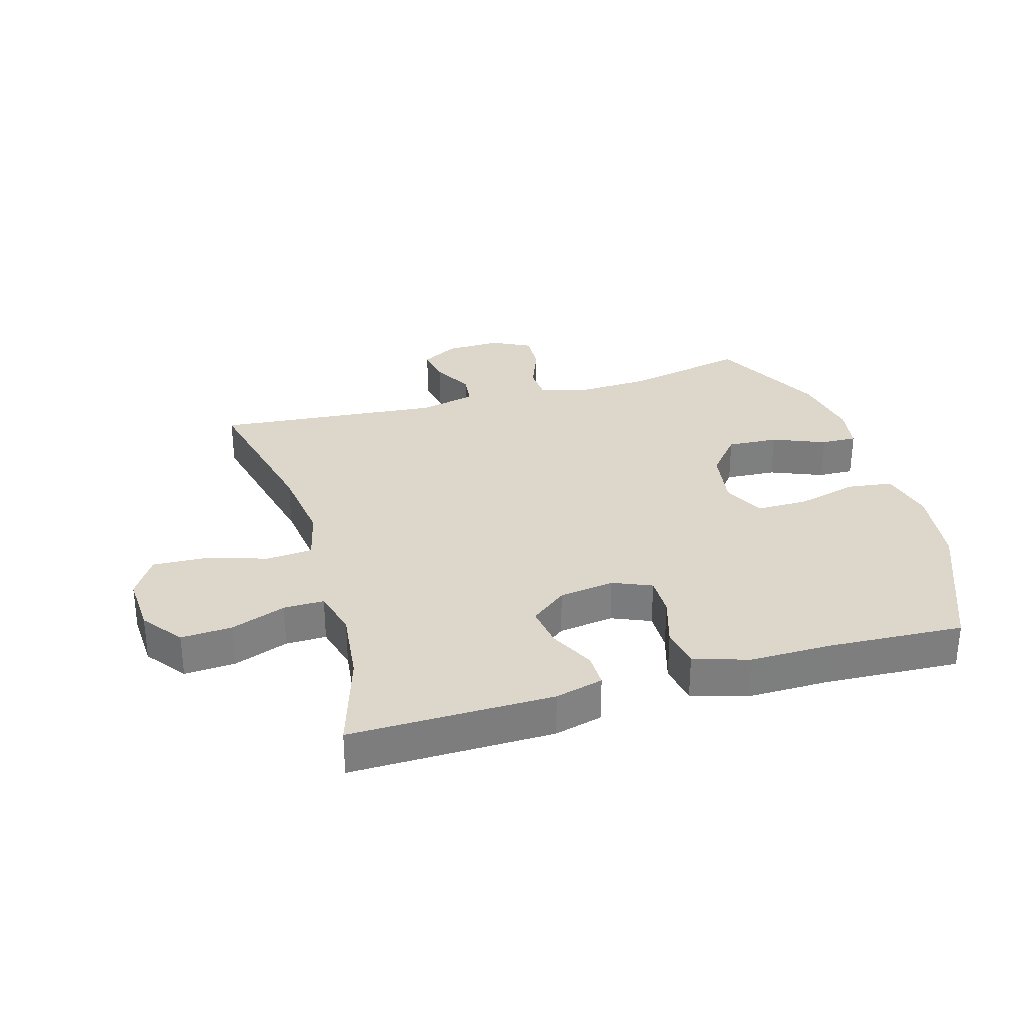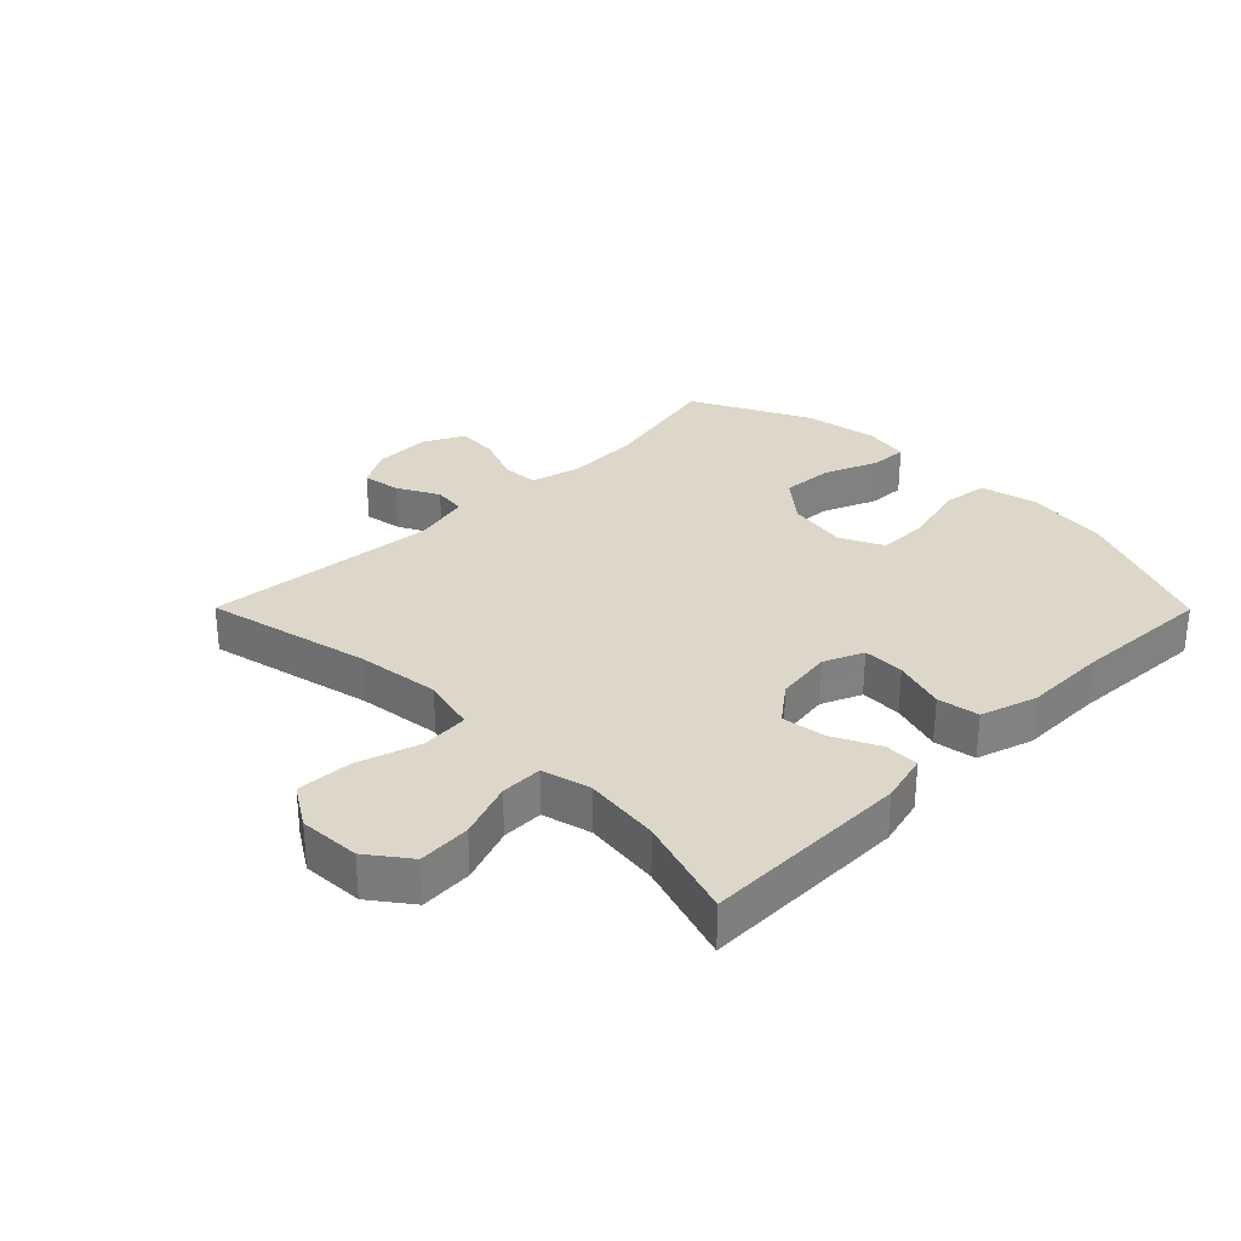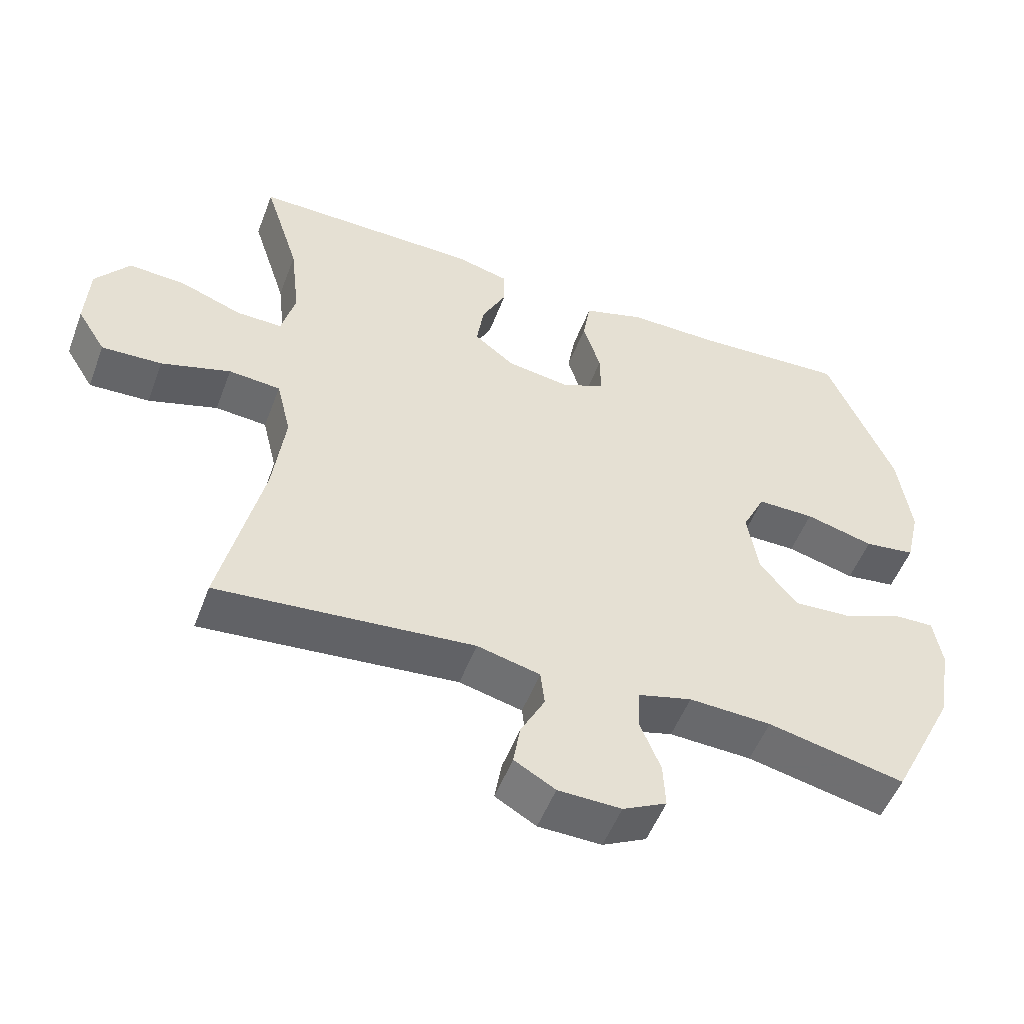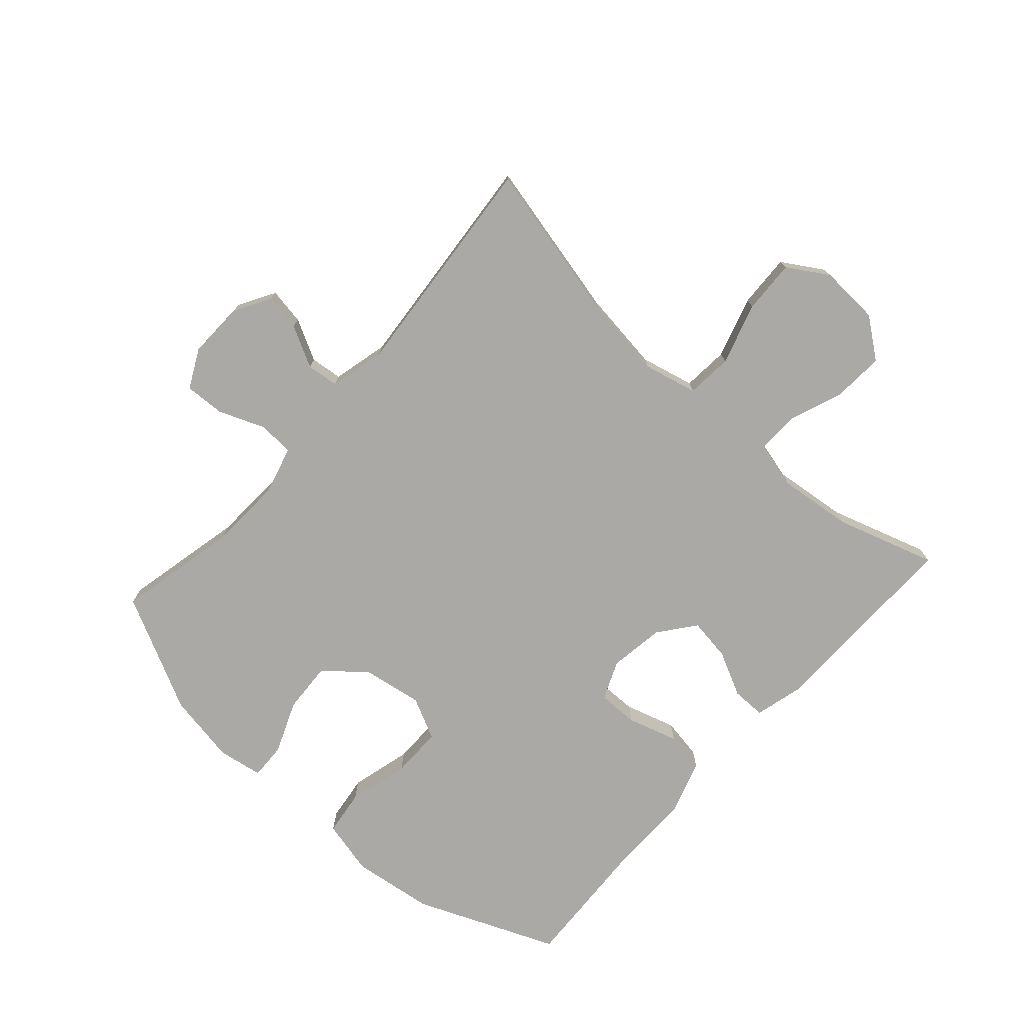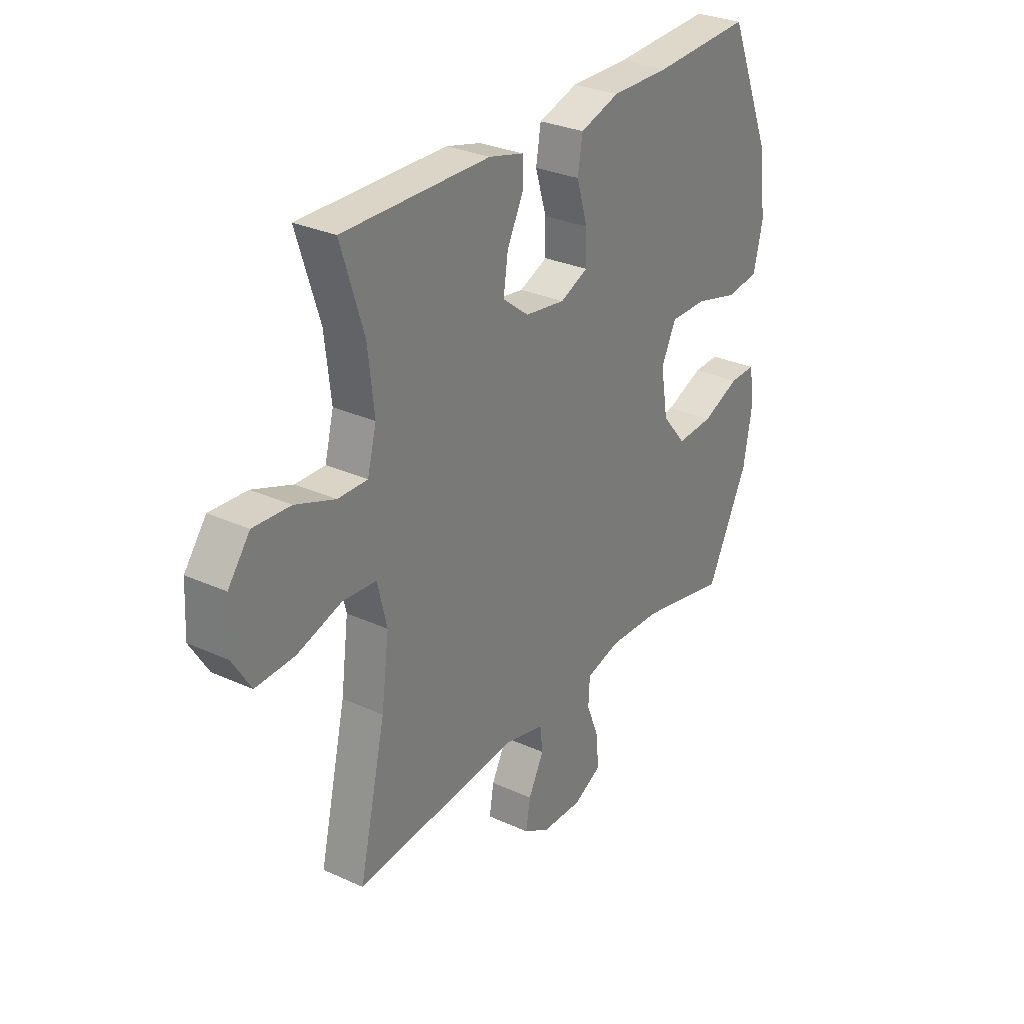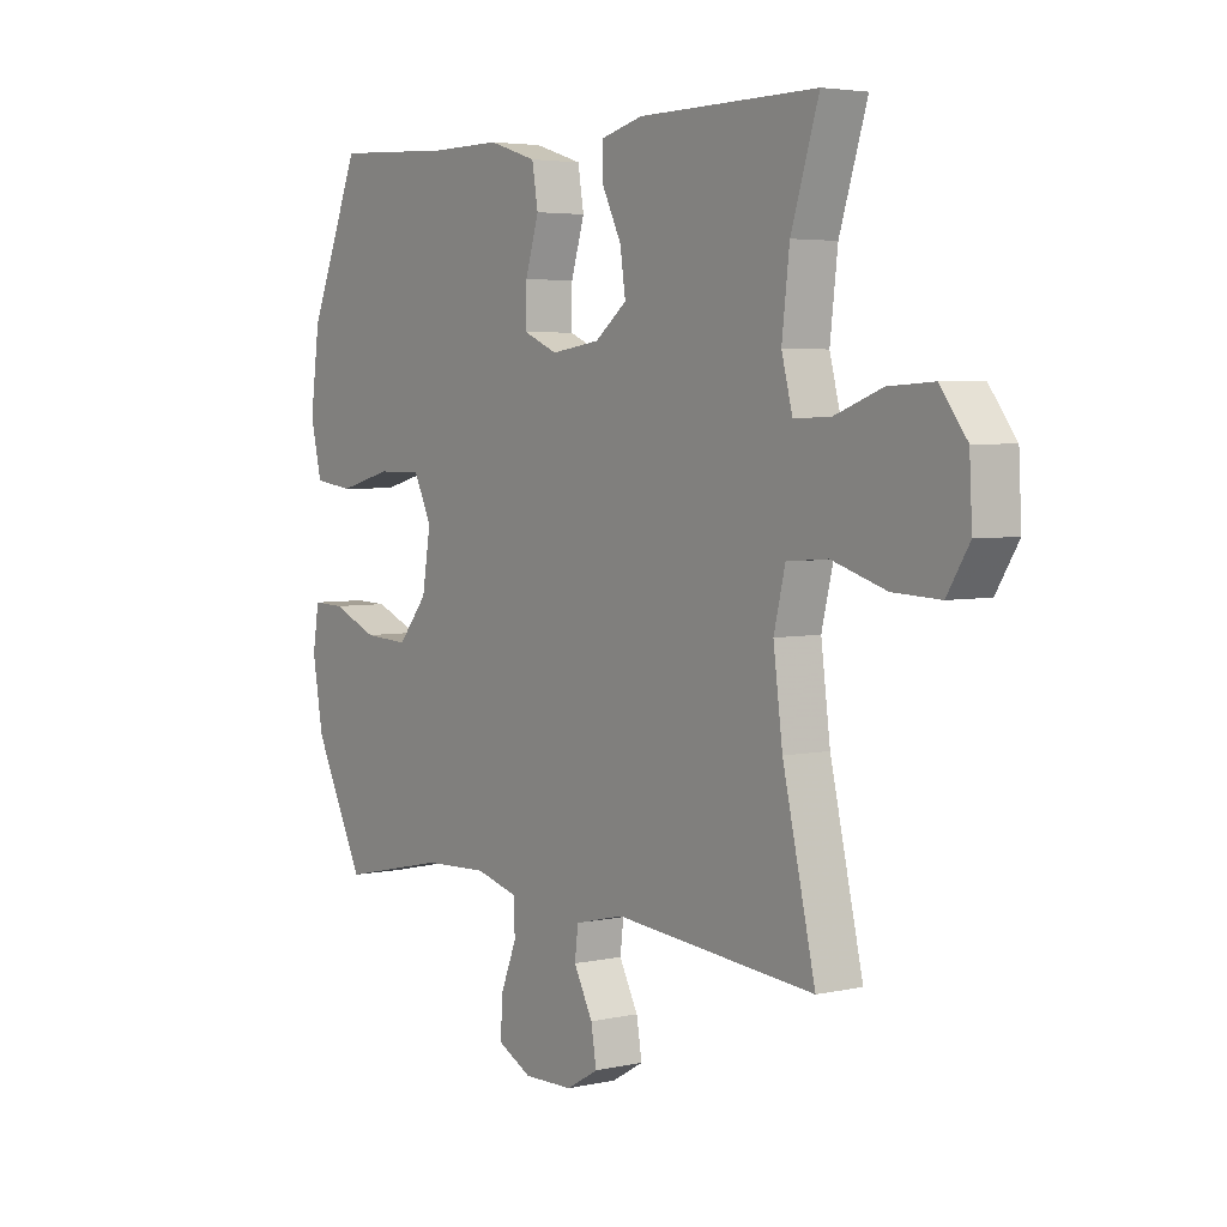
<metadata>
{"format":"obj","ext":"obj","renderer":"f3d","projection":"perspective","resolution":1024,"background":"white","views":[{"elev":30.7,"azim":-16.3,"up":"+Y"},{"elev":30.3,"azim":-44.8,"up":"+Y"},{"elev":-52.2,"azim":-20.5,"up":"+Z"},{"elev":-75.5,"azim":-131.9,"up":"+Y"},{"elev":29.5,"azim":-56.1,"up":"+Z"},{"elev":4.2,"azim":-125.8,"up":"+Z"}]}
</metadata>
<code>
v 0.5 0.07 -0.5
v 0.302 0.07 -0.457
v 0.183 0.07 -0.452
v 0.105 0.07 -0.473
v 0.102 0.07 -0.531
v 0.132 0.07 -0.606
v 0.135 0.07 -0.671
v 0.072 0.07 -0.703
v -0.019 0.07 -0.701
v -0.078 0.07 -0.667
v -0.068 0.07 -0.607
v -0.033 0.07 -0.54
v -0.039 0.07 -0.488
v -0.13 0.07 -0.466
v -0.5 0.07 -0.5
v -0.44 0.07 -0.238
v -0.423 0.07 -0.106
v -0.444 0.07 -0.019
v -0.519 0.07 -0.013
v -0.619 0.07 -0.044
v -0.706 0.07 -0.048
v -0.747 0.07 0.018
v -0.742 0.07 0.115
v -0.693 0.07 0.18
v -0.61 0.07 0.175
v -0.521 0.07 0.142
v -0.455 0.07 0.141
v -0.435 0.07 0.218
v -0.449 0.07 0.339
v -0.5 0.07 0.5
v -0.171 0.07 0.496
v -0.093 0.07 0.476
v -0.093 0.07 0.421
v -0.129 0.07 0.348
v -0.139 0.07 0.279
v -0.08 0.07 0.233
v 0.01 0.07 0.22
v 0.073 0.07 0.247
v 0.072 0.07 0.313
v 0.047 0.07 0.395
v 0.058 0.07 0.461
v 0.147 0.07 0.489
v 0.279 0.07 0.488
v 0.5 0.07 0.5
v 0.596 0.07 0.271
v 0.614 0.07 0.138
v 0.593 0.07 0.049
v 0.519 0.07 0.039
v 0.42 0.07 0.065
v 0.337 0.07 0.065
v 0.304 0.07 -0.003
v 0.32 0.07 -0.1
v 0.375 0.07 -0.166
v 0.458 0.07 -0.161
v 0.543 0.07 -0.126
v 0.602 0.07 -0.124
v 0.614 0.07 -0.197
v 0.594 0.07 -0.312
v 0.5 0 -0.5
v 0.302 0 -0.457
v 0.183 0 -0.452
v 0.105 0 -0.473
v 0.102 0 -0.531
v 0.132 0 -0.606
v 0.135 0 -0.671
v 0.072 0 -0.703
v -0.019 0 -0.701
v -0.078 0 -0.667
v -0.068 0 -0.607
v -0.033 0 -0.54
v -0.039 0 -0.488
v -0.13 0 -0.466
v -0.5 0 -0.5
v -0.44 0 -0.238
v -0.423 0 -0.106
v -0.444 0 -0.019
v -0.519 0 -0.013
v -0.619 0 -0.044
v -0.706 0 -0.048
v -0.747 0 0.018
v -0.742 0 0.115
v -0.693 0 0.18
v -0.61 0 0.175
v -0.521 0 0.142
v -0.455 0 0.141
v -0.435 0 0.218
v -0.449 0 0.339
v -0.5 0 0.5
v -0.171 0 0.496
v -0.093 0 0.476
v -0.093 0 0.421
v -0.129 0 0.348
v -0.139 0 0.279
v -0.08 0 0.233
v 0.01 0 0.22
v 0.073 0 0.247
v 0.072 0 0.313
v 0.047 0 0.395
v 0.058 0 0.461
v 0.147 0 0.489
v 0.279 0 0.488
v 0.5 0 0.5
v 0.596 0 0.271
v 0.614 0 0.138
v 0.593 0 0.049
v 0.519 0 0.039
v 0.42 0 0.065
v 0.337 0 0.065
v 0.304 0 -0.003
v 0.32 0 -0.1
v 0.375 0 -0.166
v 0.458 0 -0.161
v 0.543 0 -0.126
v 0.602 0 -0.124
v 0.614 0 -0.197
v 0.594 0 -0.312
f 58 1 2
f 57 58 2
f 56 57 2
f 55 56 2
f 54 55 2
f 53 54 2 3
f 52 53 3 4
f 51 52 4
f 47 48 49
f 46 47 49
f 45 46 49
f 44 45 49
f 43 44 49
f 43 49 50
f 42 43 50
f 41 42 50
f 40 41 50
f 39 40 50
f 38 39 50 51
f 32 33 34
f 31 32 34
f 30 31 34
f 29 30 34
f 28 29 34 35
f 27 28 35 36
f 24 25 26
f 23 24 26
f 22 23 26
f 21 22 26
f 20 21 26
f 19 20 26
f 18 19 26 27
f 27 36 37
f 18 27 37
f 17 18 37
f 14 15 16
f 38 51 4
f 37 38 4
f 17 37 4
f 16 17 4
f 14 16 4
f 13 14 4
f 10 11 12
f 9 10 12
f 8 9 12
f 7 8 12
f 6 7 12
f 5 6 12
f 4 5 12 13
f 60 59 116
f 60 116 115
f 60 115 114
f 60 114 113
f 60 113 112
f 61 60 112 111
f 62 61 111 110
f 62 110 109
f 107 106 105
f 107 105 104
f 107 104 103
f 107 103 102
f 107 102 101
f 108 107 101
f 108 101 100
f 108 100 99
f 108 99 98
f 108 98 97
f 109 108 97 96
f 92 91 90
f 92 90 89
f 92 89 88
f 92 88 87
f 93 92 87 86
f 94 93 86 85
f 84 83 82
f 84 82 81
f 84 81 80
f 84 80 79
f 84 79 78
f 84 78 77
f 85 84 77 76
f 95 94 85
f 95 85 76
f 95 76 75
f 74 73 72
f 62 109 96
f 62 96 95
f 62 95 75
f 62 75 74
f 62 74 72
f 62 72 71
f 70 69 68
f 70 68 67
f 70 67 66
f 70 66 65
f 70 65 64
f 70 64 63
f 71 70 63 62
f 1 59 60 2
f 2 60 61 3
f 3 61 62 4
f 4 62 63 5
f 5 63 64 6
f 6 64 65 7
f 7 65 66 8
f 8 66 67 9
f 9 67 68 10
f 10 68 69 11
f 11 69 70 12
f 12 70 71 13
f 13 71 72 14
f 14 72 73 15
f 15 73 74 16
f 16 74 75 17
f 17 75 76 18
f 18 76 77 19
f 19 77 78 20
f 20 78 79 21
f 21 79 80 22
f 22 80 81 23
f 23 81 82 24
f 24 82 83 25
f 25 83 84 26
f 26 84 85 27
f 27 85 86 28
f 28 86 87 29
f 29 87 88 30
f 30 88 89 31
f 31 89 90 32
f 32 90 91 33
f 33 91 92 34
f 34 92 93 35
f 35 93 94 36
f 36 94 95 37
f 37 95 96 38
f 38 96 97 39
f 39 97 98 40
f 40 98 99 41
f 41 99 100 42
f 42 100 101 43
f 43 101 102 44
f 44 102 103 45
f 45 103 104 46
f 46 104 105 47
f 47 105 106 48
f 48 106 107 49
f 49 107 108 50
f 50 108 109 51
f 51 109 110 52
f 52 110 111 53
f 53 111 112 54
f 54 112 113 55
f 55 113 114 56
f 56 114 115 57
f 57 115 116 58
f 58 116 59 1

</code>
